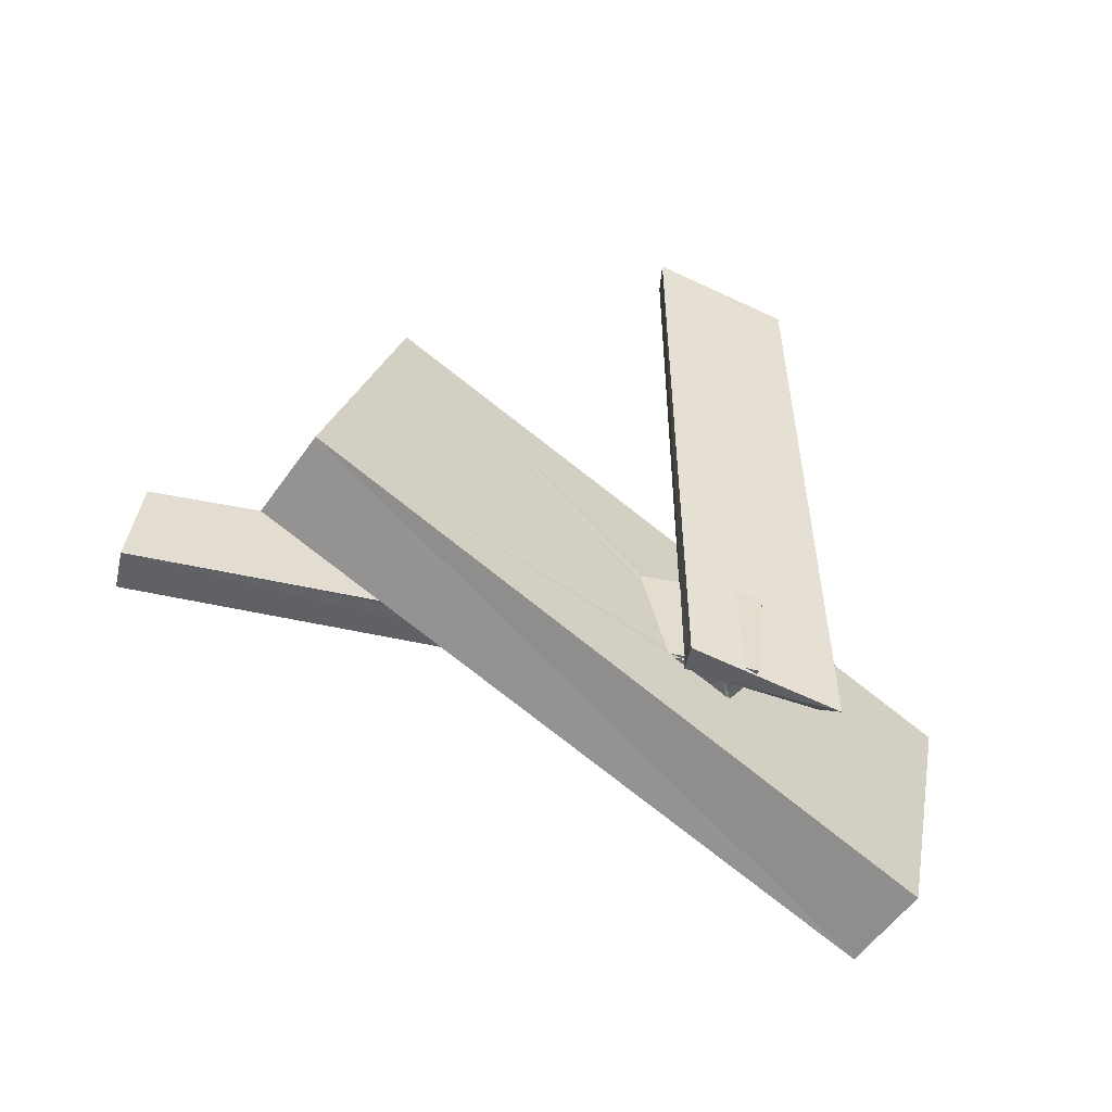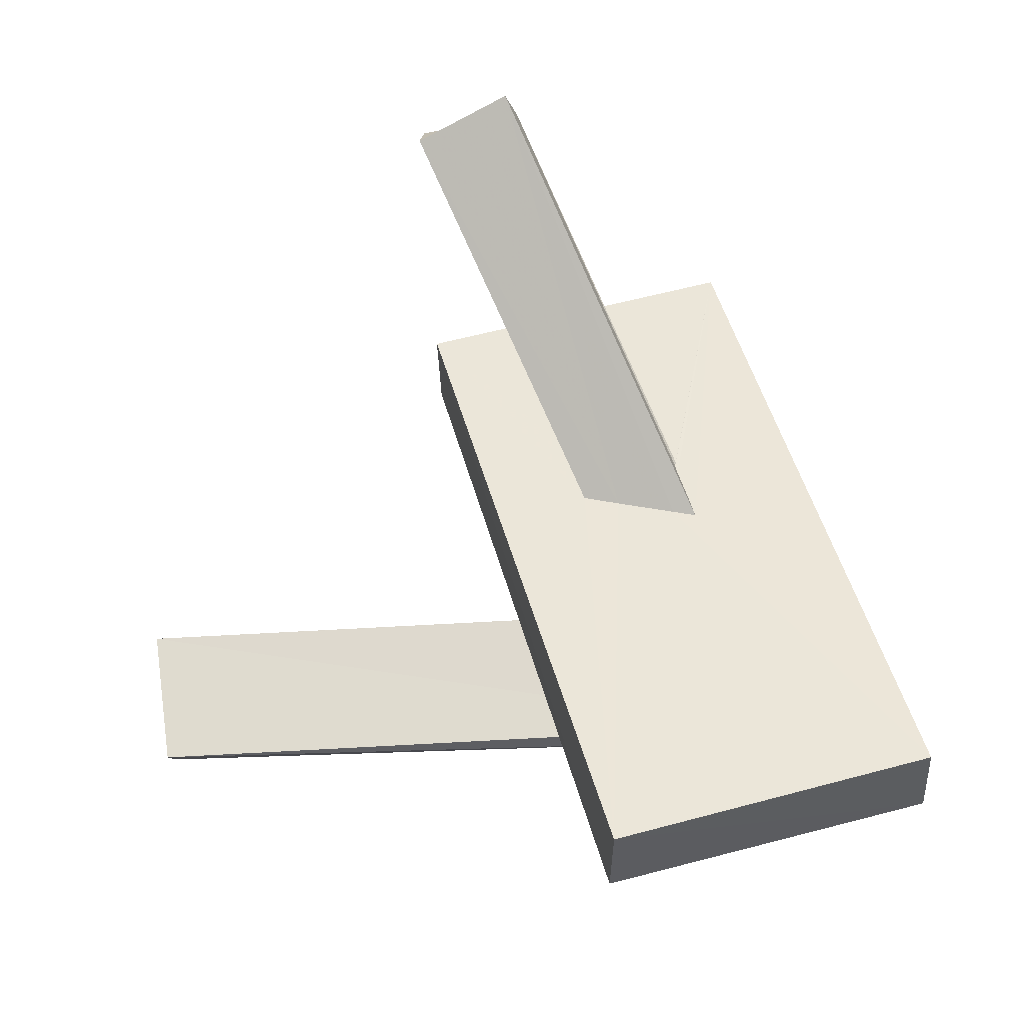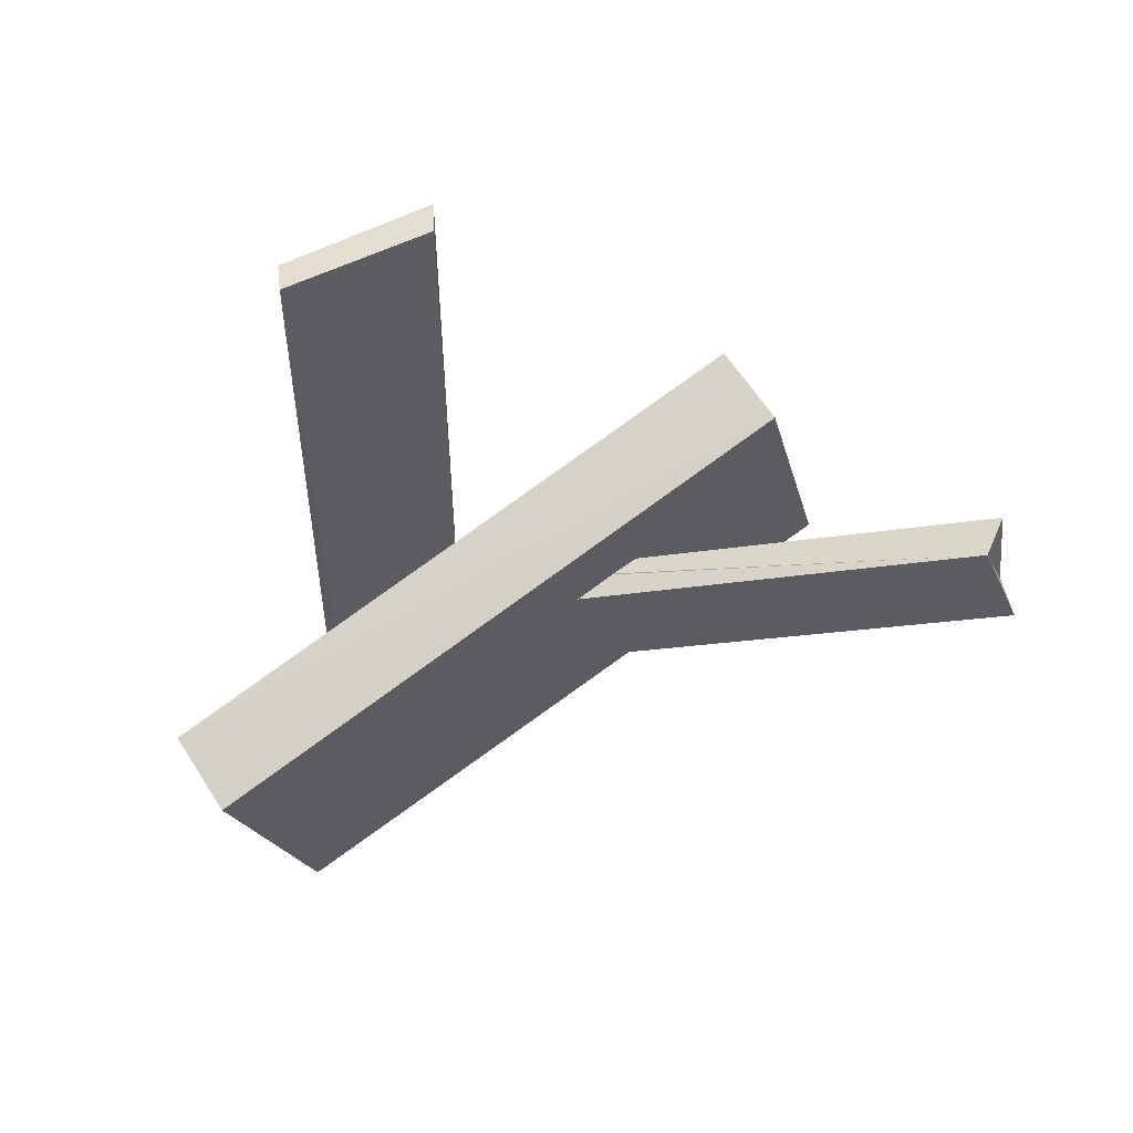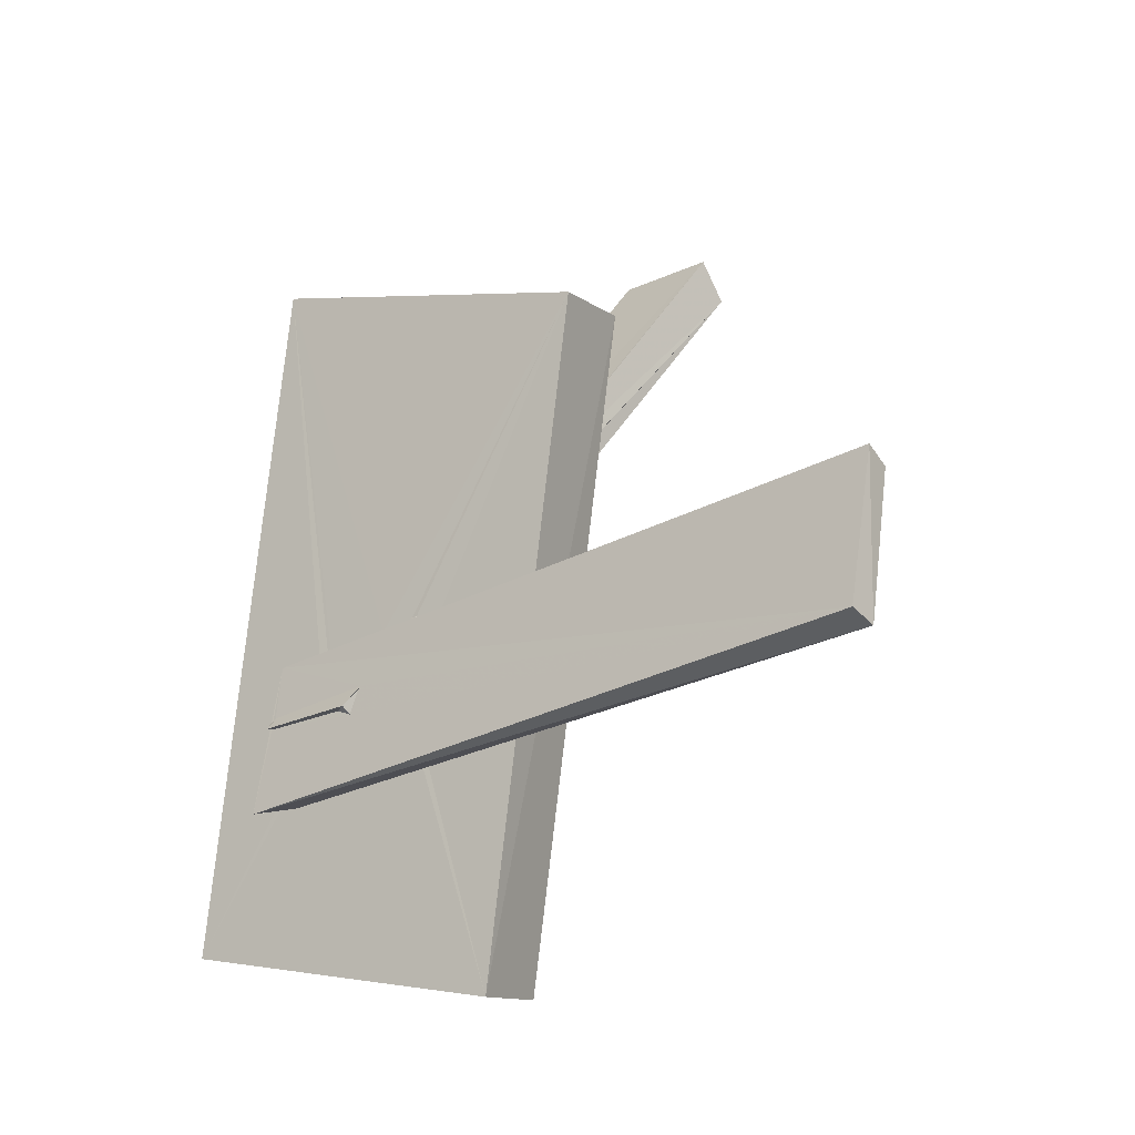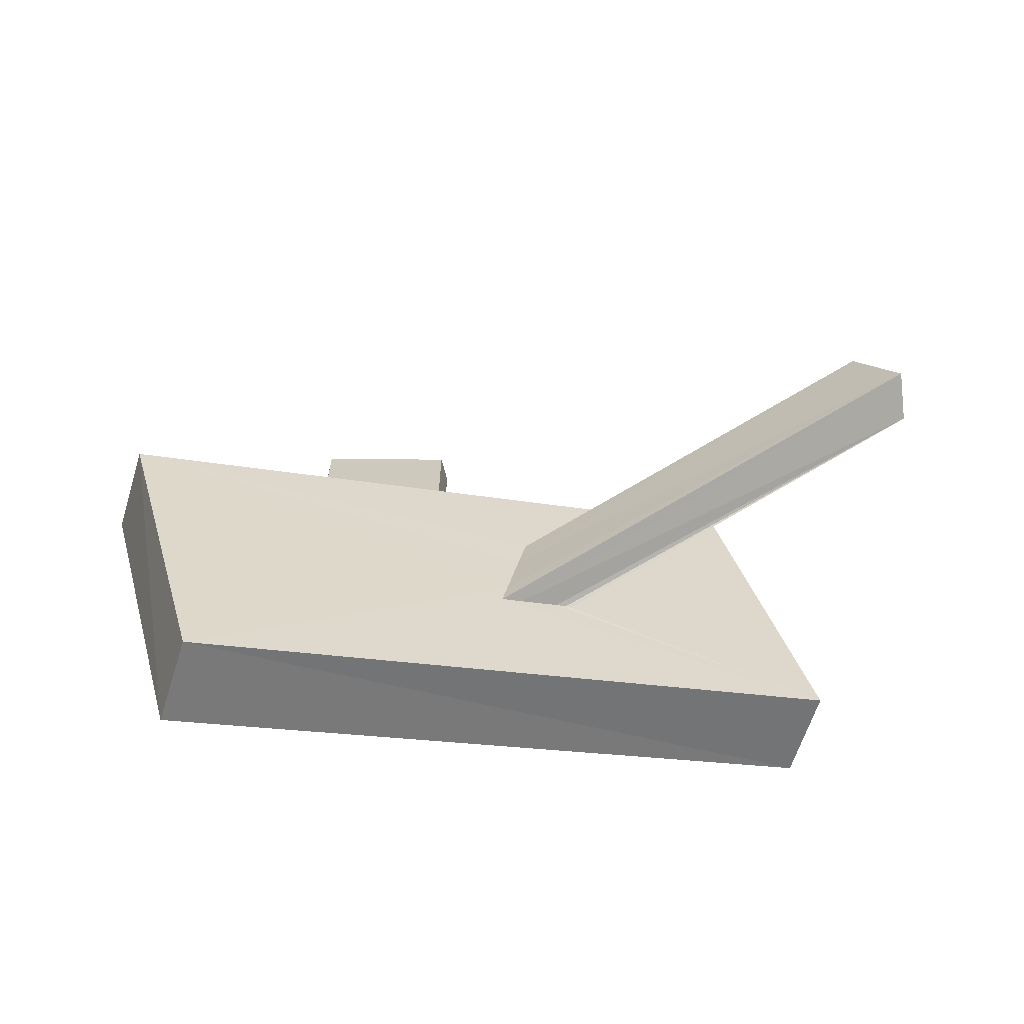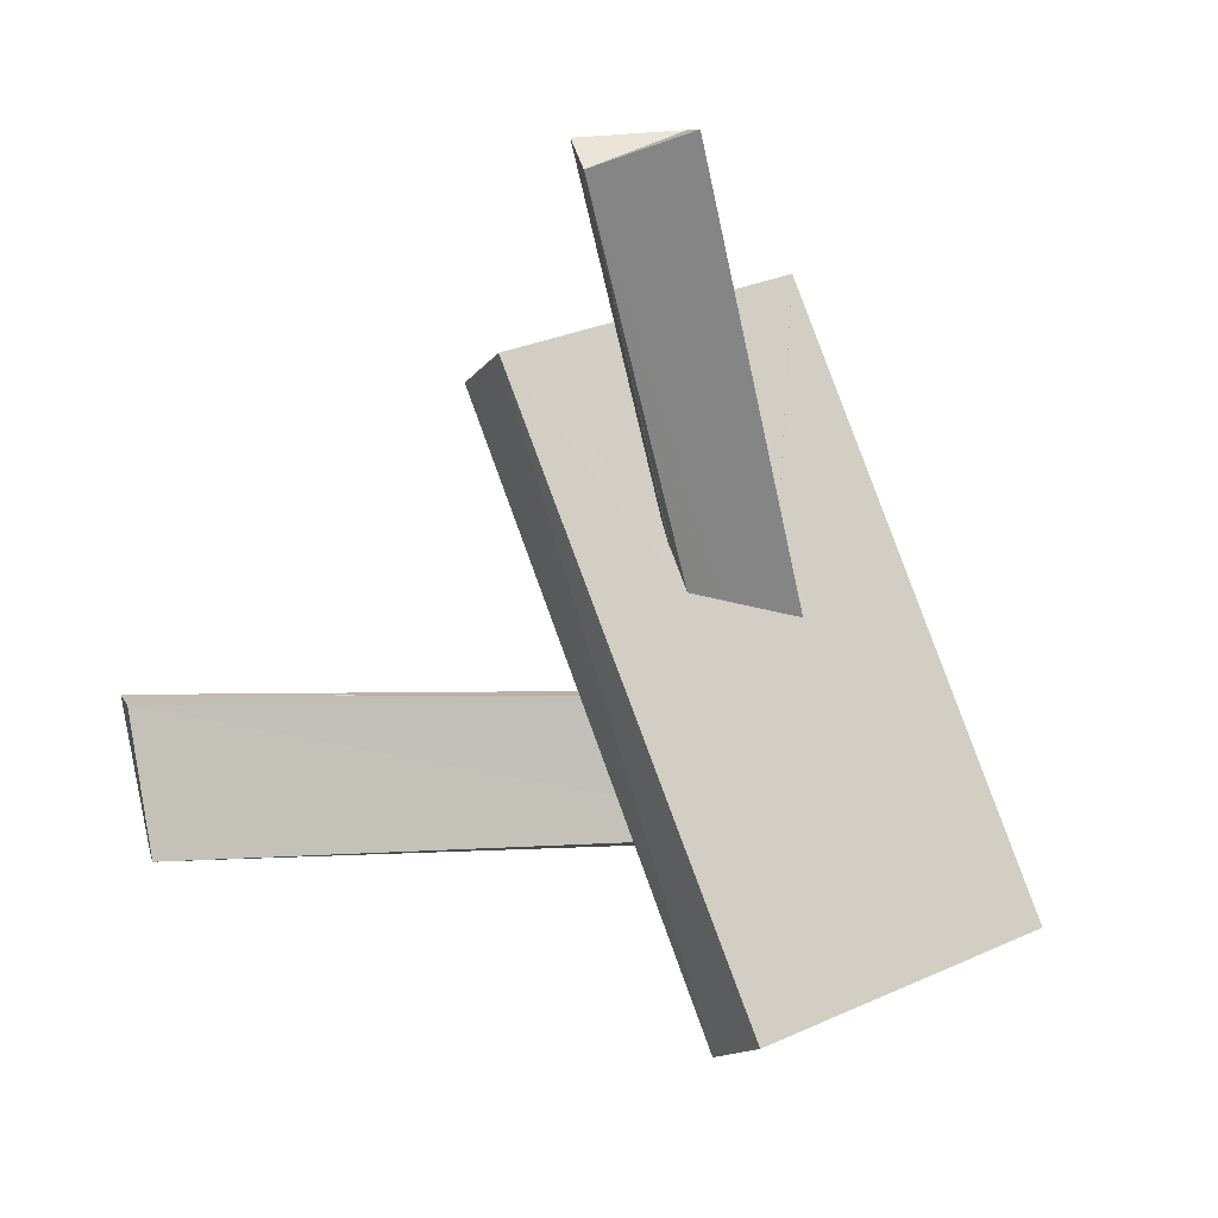
<metadata>
{"format":"obj","ext":"obj","renderer":"f3d","projection":"perspective","resolution":1024,"background":"white","views":[{"elev":-52.8,"azim":68.0,"up":"+Y"},{"elev":-23.6,"azim":-81.8,"up":"+Z"},{"elev":56.1,"azim":-109.3,"up":"+Y"},{"elev":-28.0,"azim":128.5,"up":"+Z"},{"elev":-67.9,"azim":-93.1,"up":"+Y"},{"elev":0.5,"azim":-107.8,"up":"+Z"}]}
</metadata>
<code>
o 288_Cube.1178
v -0.2573 -5.753 0.5118
v -0.2657 -5.743 1.216
v -0.2644 -5.527 1.224
v -0.4671 -5.667 0.6704
v -0.542 -5.786 0.3331
v -0.1322 -5.92 0.2101
v -0.2549 -5.504 1.227
v -0.5562 -5.778 0.2634
v -0.3258 -5.487 1.348
v 0.2674 -6.302 -1.349
v -0.1867 -5.525 1.239
v -0.3234 -5.485 1.363
v -0.2539 -5.768 0.2265
v -0.5574 -5.768 0.265
v 0.2358 -5.824 1.322
v -0.2405 -5.753 -1.217
v -0.2989 -5.423 1.465
v -0.5671 -5.701 0.2743
v -0.2524 -5.185 0.1853
v 0.2481 -5.987 0.1653
v -0.246 -4.066 -0.3551
v -0.2568 5.967 -1.324
v -0.187 -5.324 1.245
v -0.173 -3.609 1.243
v -0.3193 -5.245 1.512
v -0.5859 -5.655 0.2208
v 0.2471 -5.913 0.3537
v 0.2518 -4.109 -0.07635
v 0.2496 -4.4 0.0726
v -0.2447 -4.068 -0.3569
v -0.2433 -4.069 -0.3595
v 0.2572 5.938 -1.209
v -0.234 6.365 1.222
v 0.2688 6.408 1.376
v -0.4682 -3.401 1.839
v -0.4139 -4.036 1.713
v -0.3255 -5.179 1.516
v -0.5981 -5.484 0.2603
v -0.7216 -3.806 0.5912
v 0.2461 -3.899 0.4016
v 0.2486 -5.878 0.3603
v 0.3508 -6.015 0.1522
v 0.4305 -4.124 0.0278
v -0.7369 -3.663 0.64
v -0.1728 -3.537 1.242
v -0.4729 -3.302 1.85
v 0.2469 -3.958 0.3372
v -0.5194 -3.397 1.635
v -0.2609 -3.553 1.193
v -0.262 -3.585 1.215
v -0.5165 -3.333 1.65
v -1.889 -3.293 2.912
v -5.495 -1.586 10.09
v -5.143 0.1549 9.444
v -1.942 -2.638 3.045
v -1.812 -4.348 2.701
v -1.777 -4.771 2.619
v -4.623 -1.692 10.23
v -1.787 -2.398 3.771
v -1.701 -4.664 2.971
v -4.523 0.1828 10.02
v -1.782 -2.38 3.789
v -1.559 -4.444 3.636
v -1.523 -4.399 3.818
v -1.573 -3.593 4.047
v -1.518 -4.258 3.933
v -1.676 -2.265 4.285
v -1.52 -4.402 3.831
v -1.673 -2.355 4.269
v -1.504 -4.41 3.9
v -2.14 -3.014 -4.672
v -3.695 -3.26 -4.283
v -1.342 0.4441 6.989
v 0.2104 0.6128 6.606
v -1.027 -8.728 -3.093
v -0.2174 -5.191 8.618
v -2.571 -8.862 -2.692
v 1.34 -4.991 8.233
f 1 2 3
f 16 30 33 22
f 30 16 21 31
f 49 50 33 30
f 13 19 21 16
f 10 16 22 32
f 32 34 15 40
f 40 47 28 32
f 27 41 40 15
f 15 20 27
f 15 10 20
f 28 10 32
f 20 10 28 29
f 2 11 7 3
f 15 24 23 11
f 11 2 15
f 34 45 24 15
f 33 50 45 34
f 2 6 10 15
f 2 1 6
f 16 10 6 13
f 34 32 22 33
f 52 53 54 55
f 39 44 30 31
f 57 53 56
f 53 52 56
f 21 26 38 31
f 38 39 31
f 47 43 28
f 40 43 47
f 54 62 59 55
f 50 49 48 51
f 49 30 44 48
f 54 61 67 62
f 45 50 51 46
f 42 43 41 27
f 43 40 41
f 61 69 67
f 35 24 45 46
f 61 58 65 69
f 58 66 65
f 25 23 37
f 23 24 36 37
f 24 35 36
f 58 70 66
f 17 11 23 25
f 20 42 27
f 68 58 64
f 7 12 9 3
f 70 58 68
f 7 11 17 12
f 58 63 64
f 58 53 60 63
f 60 53 57
f 4 3 9
f 1 5 8 6
f 1 3 4 5
f 43 42 29 28
f 42 20 29
f 13 6 8 14
f 26 21 19 18
f 18 19 13 14
f 58 61 54 53
f 71 72 73 74
f 8 12 17 78
f 5 4 12 8
f 4 9 12
f 25 37 78 17
f 26 14 8 75
f 78 75 8
f 75 71 38 26
f 36 74 78 37
f 46 51 44 74
f 51 48 44
f 74 35 46
f 44 71 74
f 39 38 71 44
f 74 36 35
f 26 18 14
f 78 76 77 75
f 63 60 57 76
f 57 77 76
f 56 72 77 57
f 55 67 73 72
f 70 76 73 67
f 69 66 70 67
f 55 59 62 67
f 69 65 66
f 64 63 76 68
f 72 56 52 55
f 70 68 76
f 72 71 75 77
f 76 78 74 73

</code>
